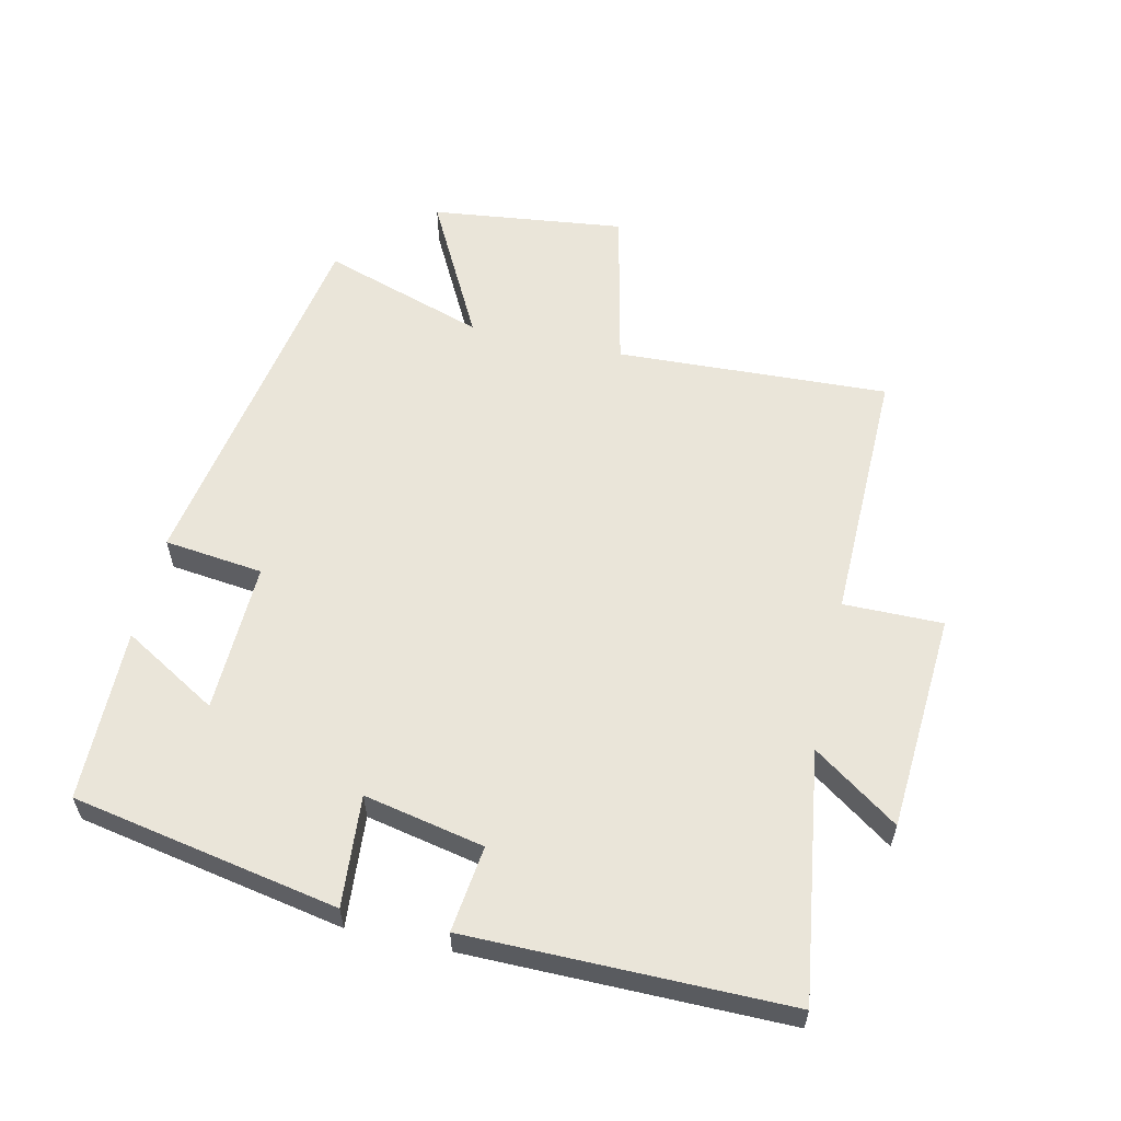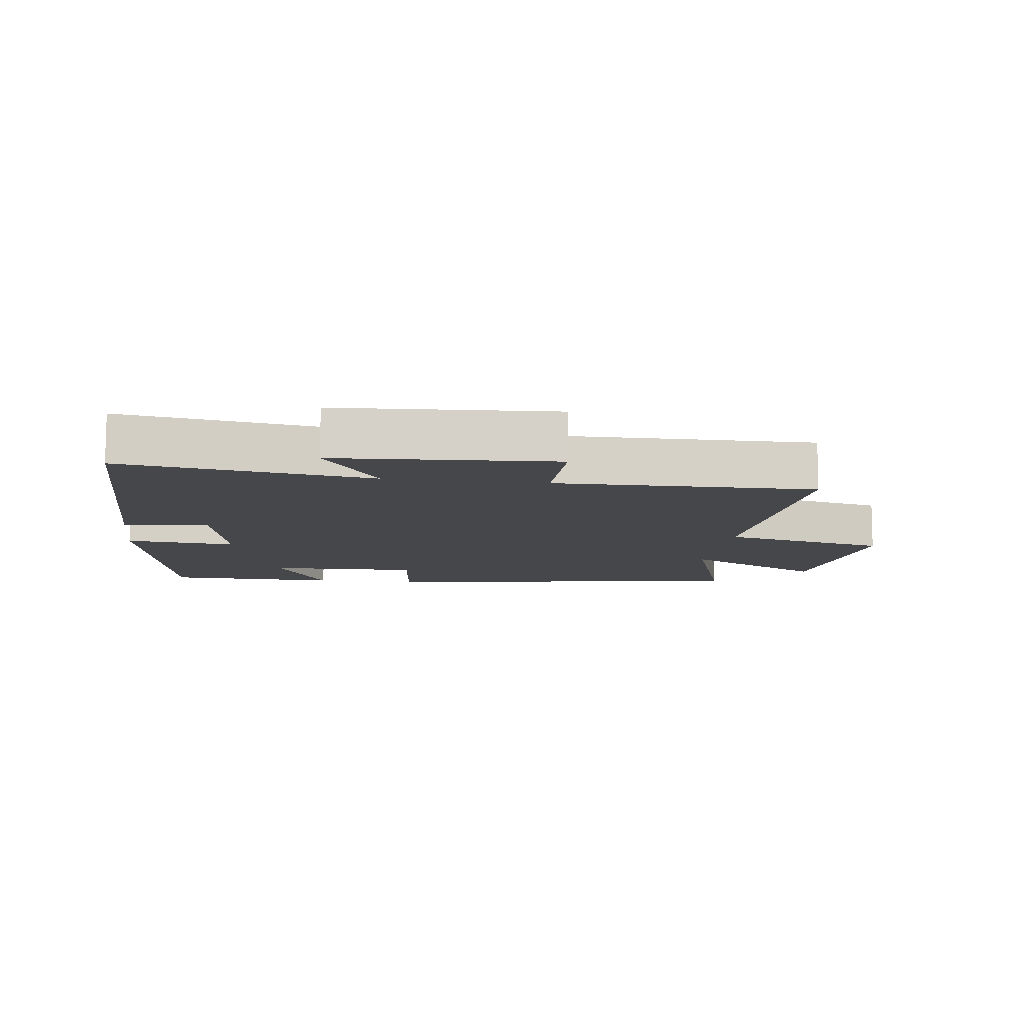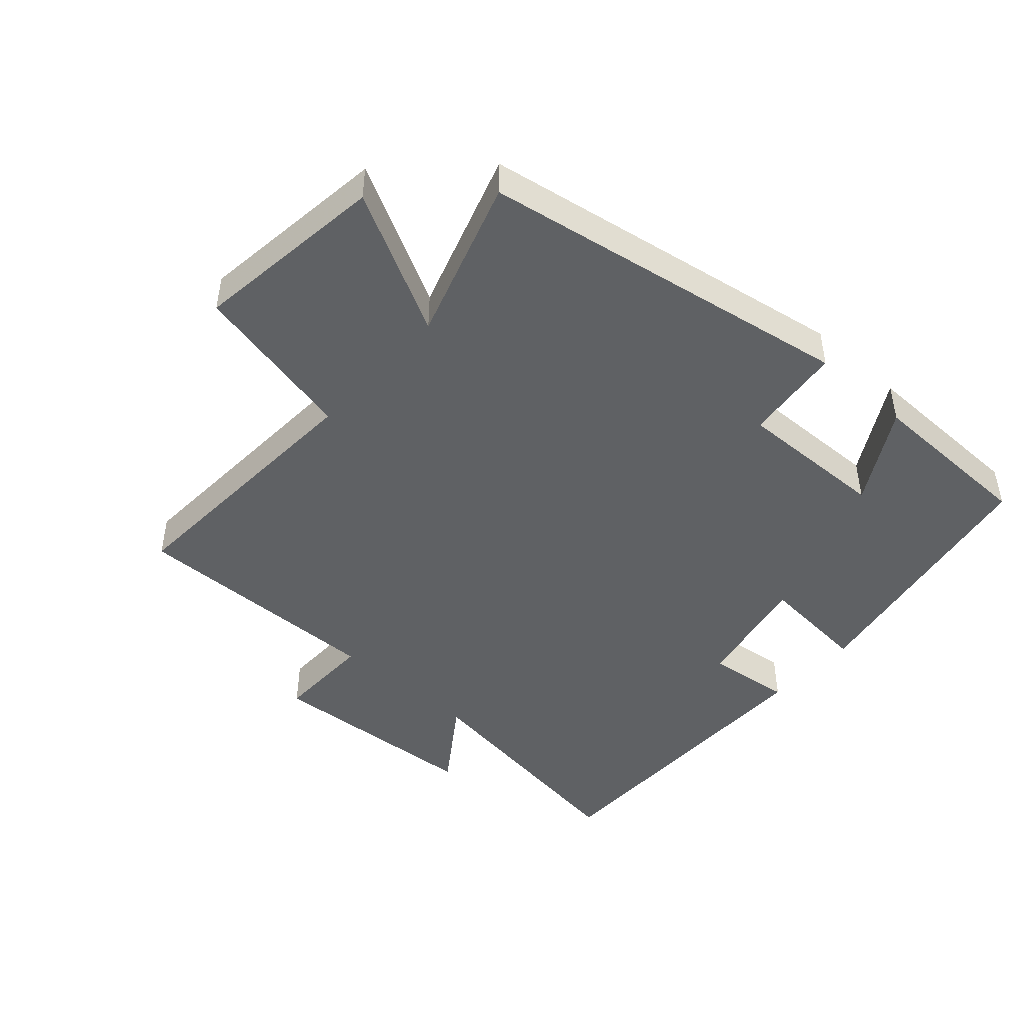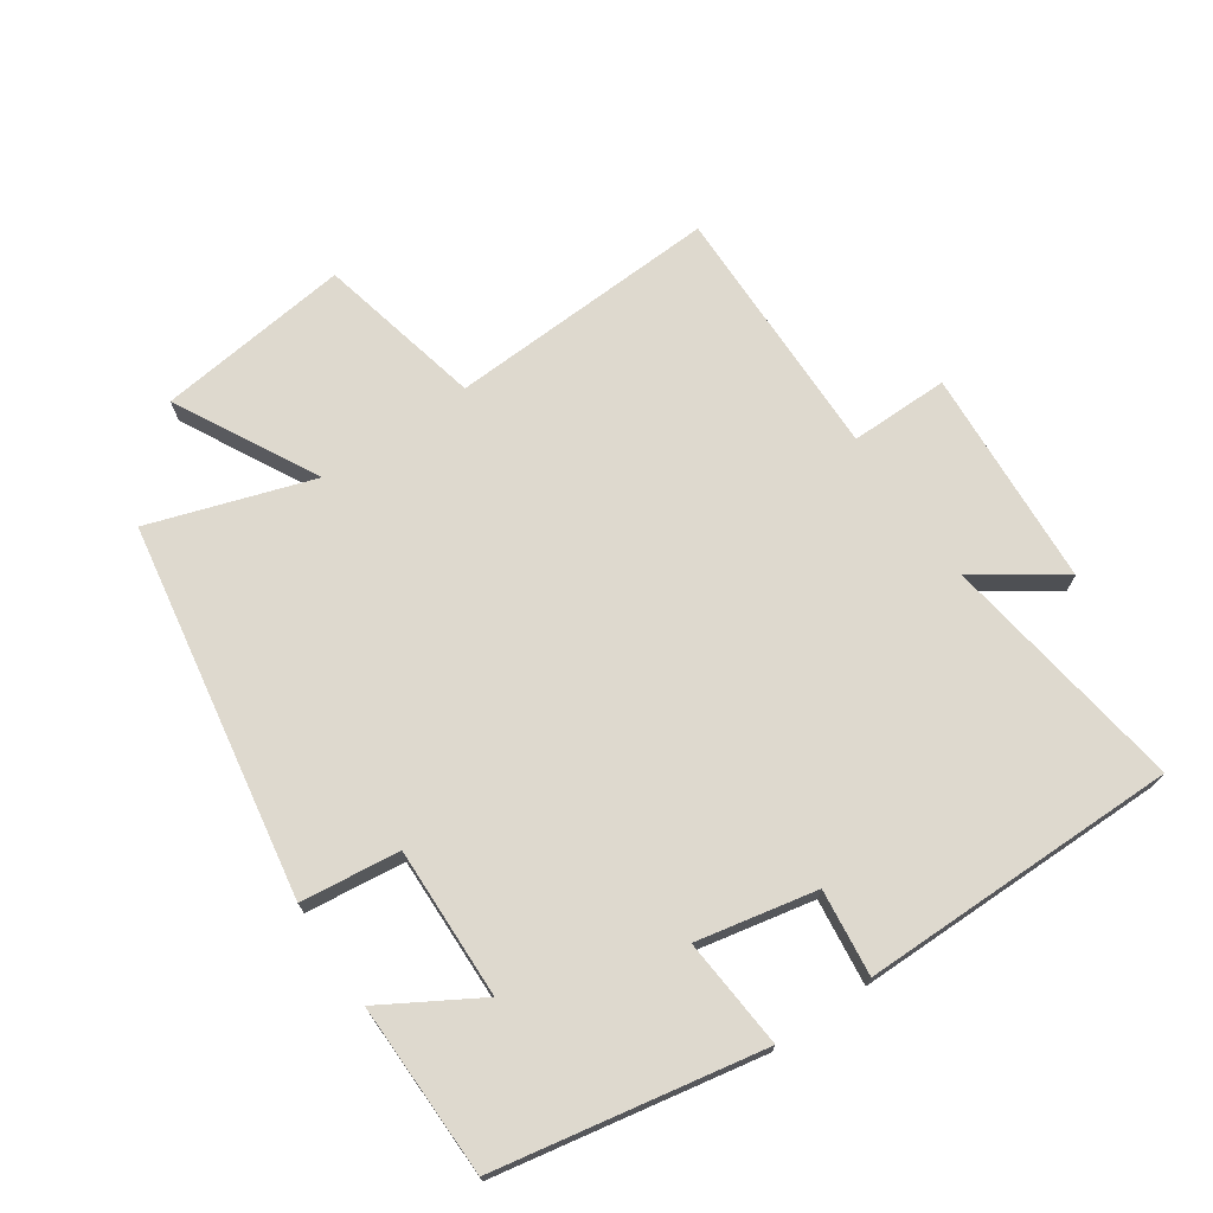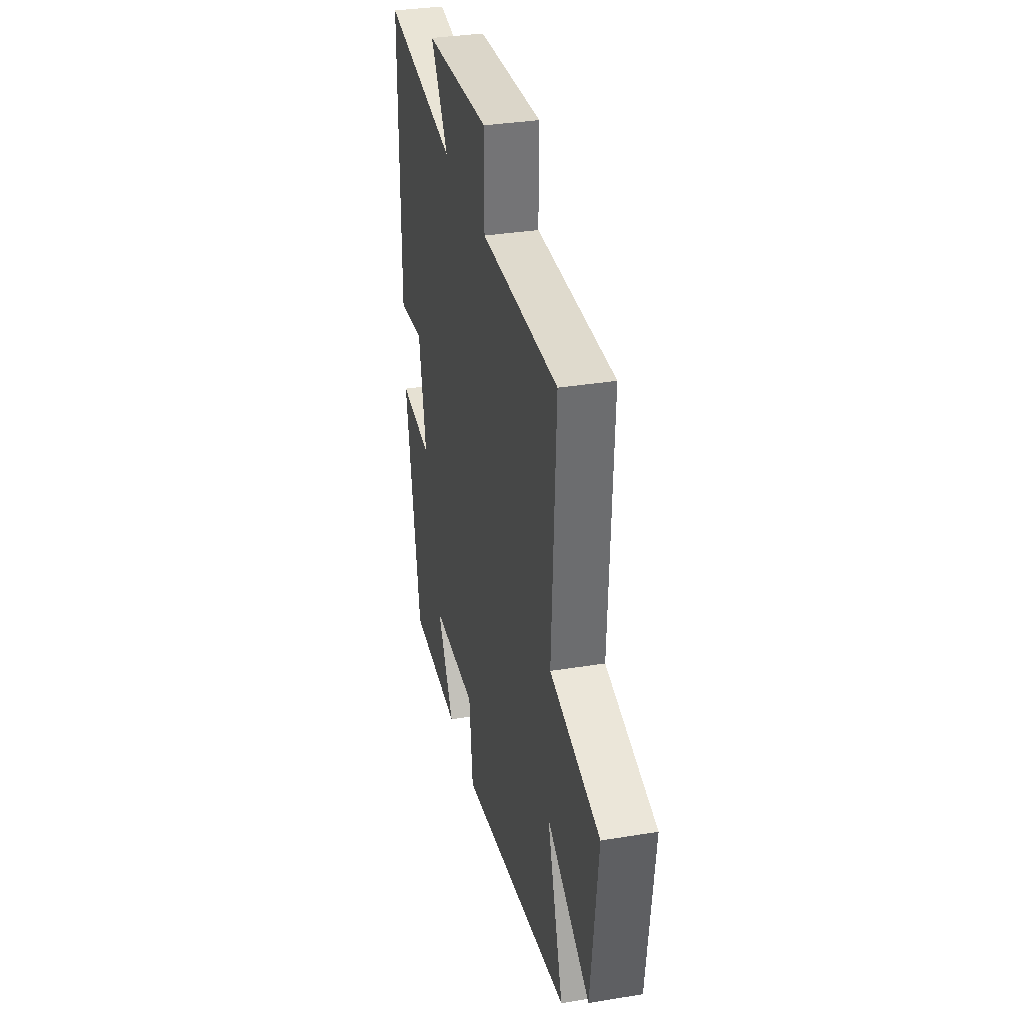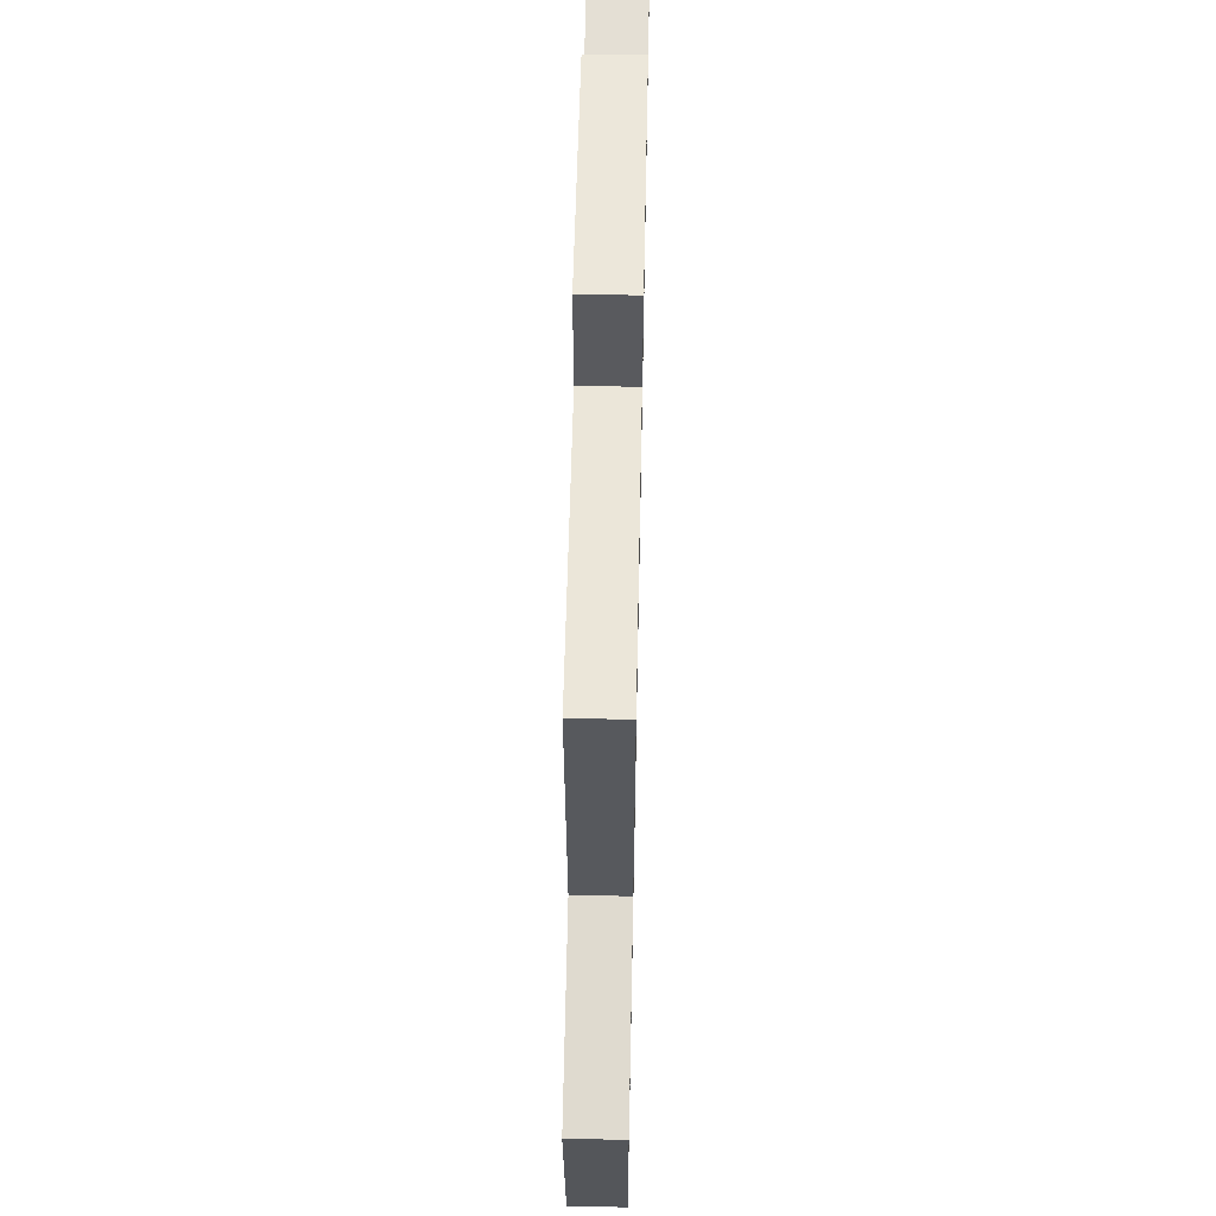
<metadata>
{"format":"obj","ext":"obj","renderer":"f3d","projection":"perspective","resolution":1024,"background":"white","views":[{"elev":58.3,"azim":-77.2,"up":"+Y"},{"elev":-10.4,"azim":-7.8,"up":"+Y"},{"elev":-45.9,"azim":138.0,"up":"+Y"},{"elev":71.5,"azim":-124.4,"up":"+Y"},{"elev":33.7,"azim":77.4,"up":"+Z"},{"elev":58.0,"azim":91.2,"up":"+Z"}]}
</metadata>
<code>
v -0.423 0.07 -0.496
v -0.5 0.07 -0.088
v -0.33 0.07 -0.102
v -0.368 0.07 0.082
v -0.5 0.07 0.066
v -0.501 0.07 0.555
v -0.12 0.07 0.5
v -0.211 0.07 0.63
v 0.125 0.07 0.652
v 0.124 0.07 0.5
v 0.52 0.07 0.506
v 0.5 0.07 0.088
v 0.755 0.07 0.031
v 0.719 0.07 -0.267
v 0.5 0.07 -0.152
v 0.582 0.07 -0.402
v 0.007 0.07 -0.5
v -0.011 0.07 -0.348
v -0.243 0.07 -0.354
v -0.157 0.07 -0.5
v -0.423 0 -0.496
v -0.5 0 -0.088
v -0.33 0 -0.102
v -0.368 0 0.082
v -0.5 0 0.066
v -0.501 0 0.555
v -0.12 0 0.5
v -0.211 0 0.63
v 0.125 0 0.652
v 0.124 0 0.5
v 0.52 0 0.506
v 0.5 0 0.088
v 0.755 0 0.031
v 0.719 0 -0.267
v 0.5 0 -0.152
v 0.582 0 -0.402
v 0.007 0 -0.5
v -0.011 0 -0.348
v -0.243 0 -0.354
v -0.157 0 -0.5
f 19 20 1 2
f 18 19 2 3
f 15 16 17 18
f 15 18 3 4
f 12 13 14 15
f 12 15 4
f 10 11 12 4
f 7 8 9 10
f 7 10 4 5
f 5 6 7
f 22 21 40 39
f 23 22 39 38
f 38 37 36 35
f 24 23 38 35
f 35 34 33 32
f 24 35 32
f 24 32 31 30
f 30 29 28 27
f 25 24 30 27
f 27 26 25
f 1 21 22 2
f 2 22 23 3
f 3 23 24 4
f 4 24 25 5
f 5 25 26 6
f 6 26 27 7
f 7 27 28 8
f 8 28 29 9
f 9 29 30 10
f 10 30 31 11
f 11 31 32 12
f 12 32 33 13
f 13 33 34 14
f 14 34 35 15
f 15 35 36 16
f 16 36 37 17
f 17 37 38 18
f 18 38 39 19
f 19 39 40 20
f 20 40 21 1

</code>
